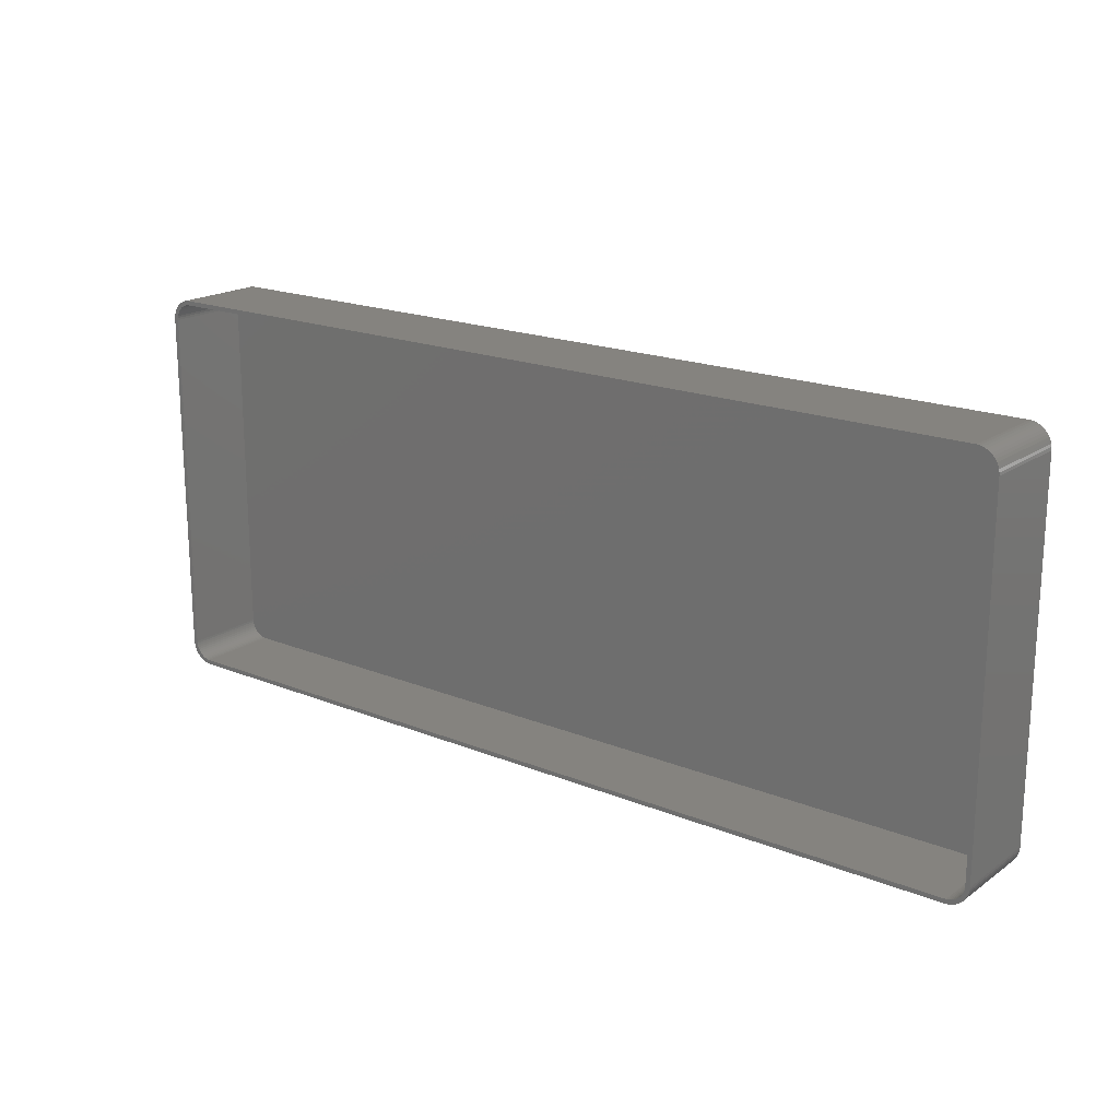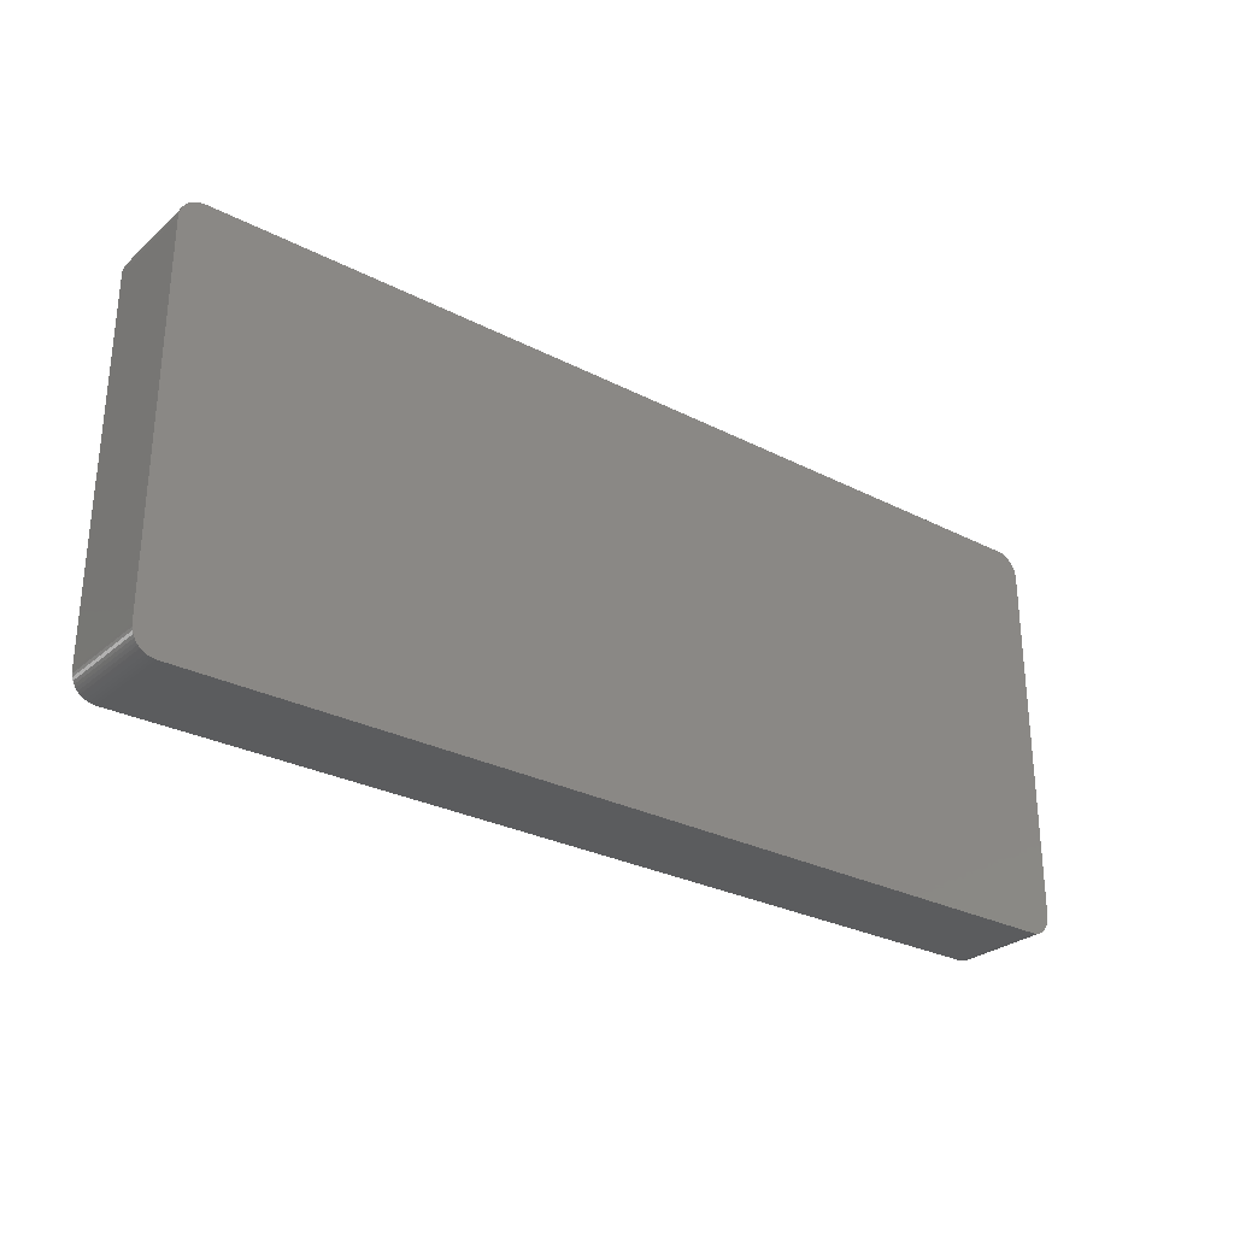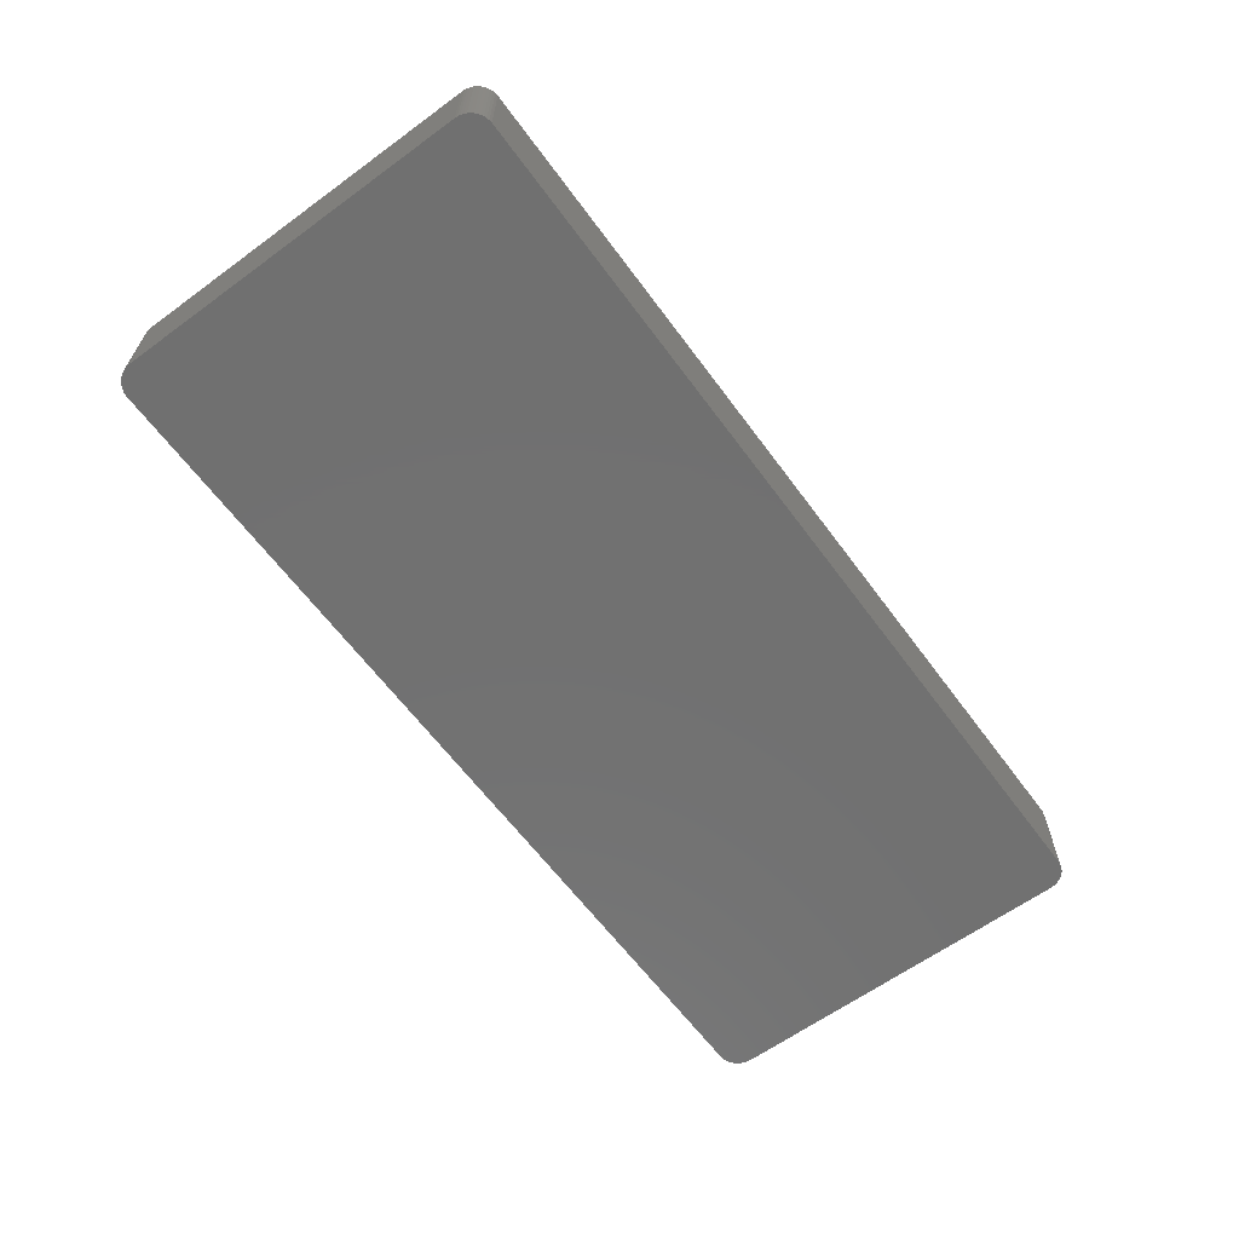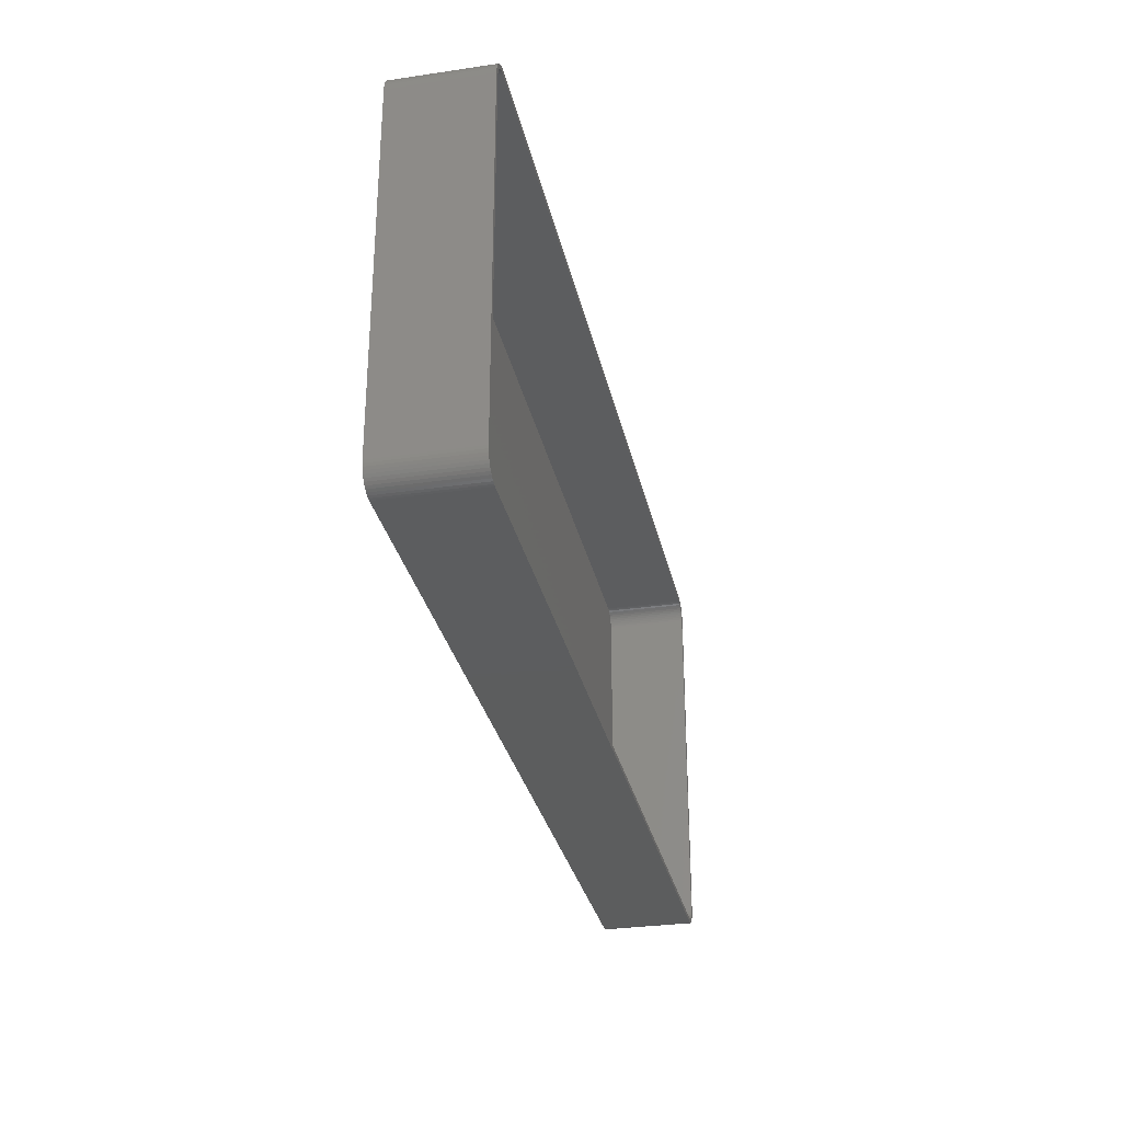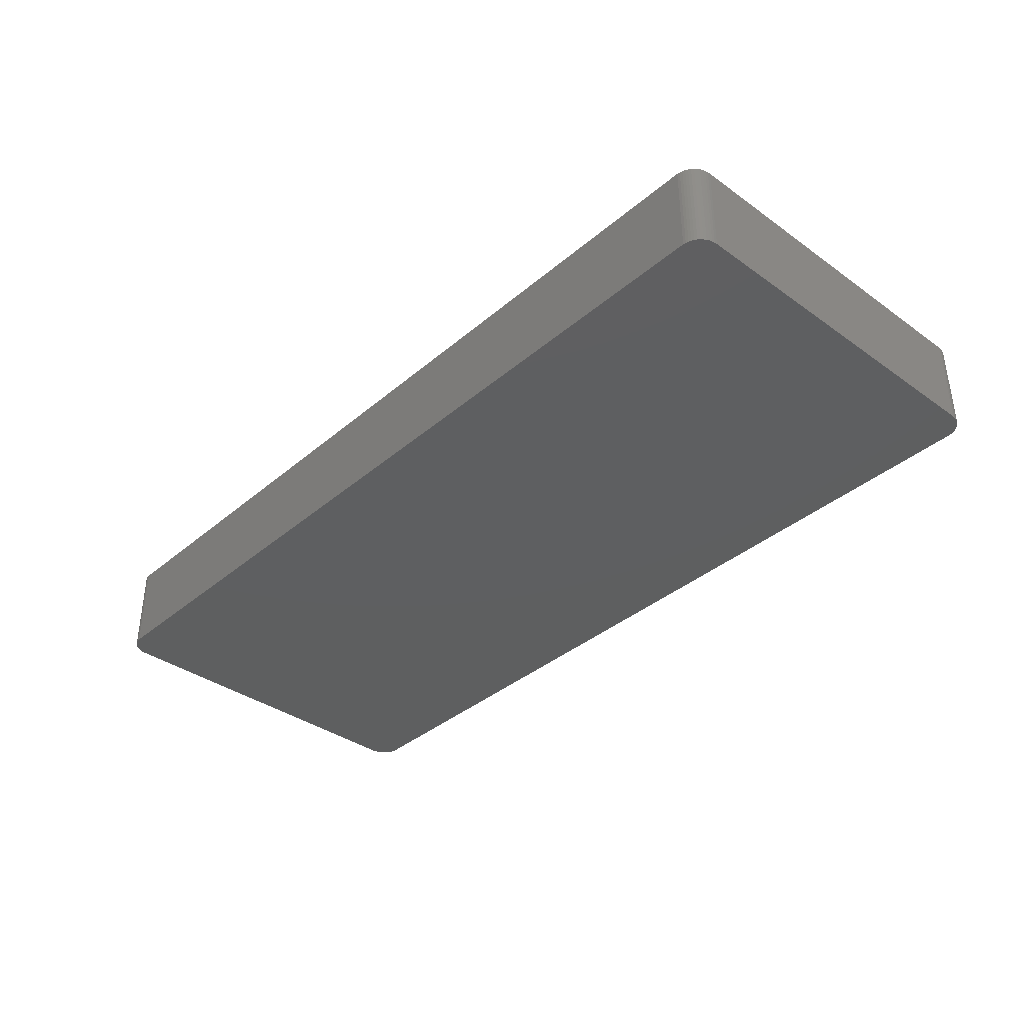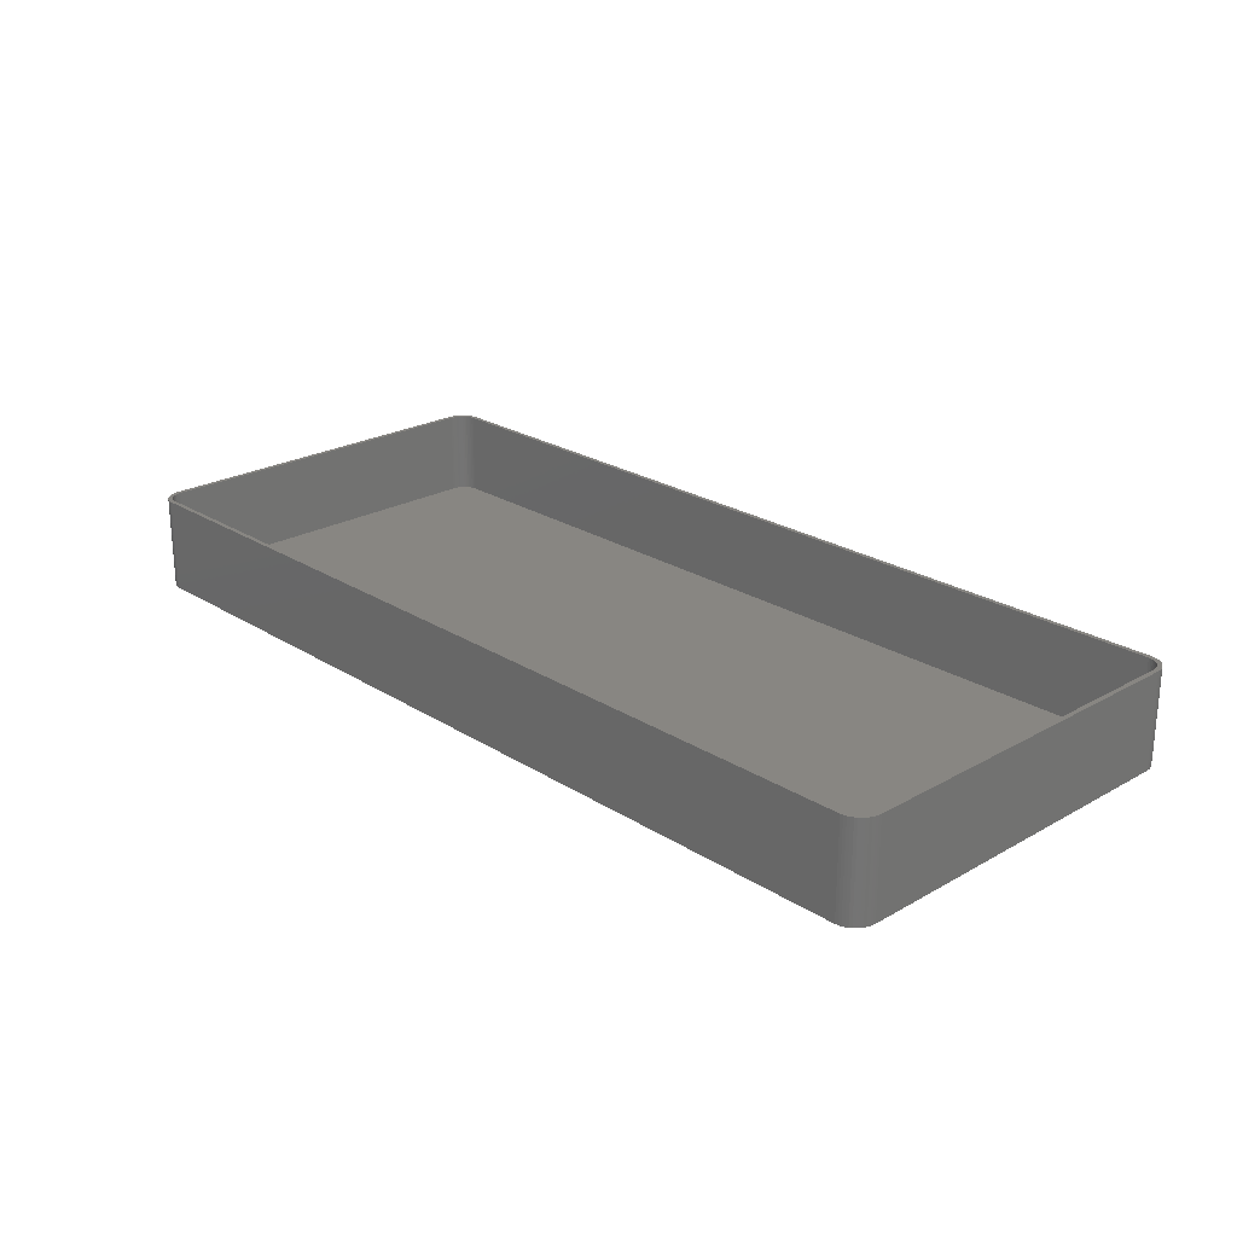
<metadata>
{"format":"stl","ext":"stl","renderer":"f3d","projection":"perspective","resolution":1024,"background":"white","views":[{"elev":18.8,"azim":37.7,"up":"+Y"},{"elev":-28.1,"azim":142.0,"up":"+Y"},{"elev":-62.8,"azim":126.4,"up":"+Z"},{"elev":-30.4,"azim":-78.0,"up":"+Y"},{"elev":-37.0,"azim":47.4,"up":"+Z"},{"elev":23.6,"azim":-133.4,"up":"+Z"}]}
</metadata>
<code>
# stl→obj: 208 verts, 412 faces
v 104 40 21
v 105 40 21
v 105 40.63 21
v 105 -40 21
v 104 40.5 21
v 104.8 41.24 21
v 104 -40 21
v 103.9 40.99 21
v 104.6 41.84 21
v 105 -40.63 21
v 103.7 41.47 21
v 104.4 42.41 21
v 104 -40.5 21
v 103.5 41.93 21
v 104 42.94 21
v 104.8 -41.24 21
v 103.9 -40.99 21
v 103.2 42.35 21
v 103.6 43.42 21
v 102.9 42.74 21
v 103.2 43.85 21
v 102.5 43.08 21
v 102.7 44.22 21
v 102.1 43.38 21
v 102.1 44.52 21
v 101.7 43.62 21
v 101.5 44.76 21
v 101.2 43.8 21
v 100.9 44.91 21
v 100.8 43.93 21
v 100.3 44.99 21
v 100.3 43.99 21
v -100.3 43.99 21
v -100.3 44.99 21
v -100.8 43.93 21
v -100.9 44.91 21
v -101.2 43.8 21
v -101.5 44.76 21
v -101.7 43.62 21
v -102.1 44.52 21
v -102.1 43.38 21
v -102.7 44.22 21
v -102.5 43.08 21
v -103.2 43.85 21
v -102.9 42.74 21
v -103.6 43.42 21
v -103.2 42.35 21
v -104 42.94 21
v -103.5 41.93 21
v -104.4 42.41 21
v -103.7 41.47 21
v -104.8 41.24 21
v -103.9 40.99 21
v -104.6 41.84 21
v 104.6 -41.84 21
v 103.7 -41.47 21
v 104.4 -42.41 21
v 103.5 -41.93 21
v 104 -42.94 21
v 103.2 -42.35 21
v 103.6 -43.42 21
v 102.9 -42.74 21
v 103.2 -43.85 21
v 102.5 -43.08 21
v 102.7 -44.22 21
v 102.1 -43.38 21
v 102.1 -44.52 21
v 101.7 -43.62 21
v 101.5 -44.76 21
v 101.2 -43.8 21
v 100.9 -44.91 21
v 100.8 -43.93 21
v 100.3 -44.99 21
v 100.3 -43.99 21
v -100.3 -43.99 21
v -100.3 -44.99 21
v -100.8 -43.93 21
v -100.9 -44.91 21
v -101.2 -43.8 21
v -101.5 -44.76 21
v -101.7 -43.62 21
v -102.1 -44.52 21
v -102.1 -43.38 21
v -102.7 -44.22 21
v -102.5 -43.08 21
v -103.2 -43.85 21
v -102.9 -42.74 21
v -103.6 -43.42 21
v -103.2 -42.35 21
v -104 -42.94 21
v -103.5 -41.93 21
v -104.4 -42.41 21
v -103.7 -41.47 21
v -104.6 -41.84 21
v -103.9 -40.99 21
v -104.8 -41.24 21
v -104 -40.5 21
v -105 -40.63 21
v -104 -40 21
v -104 40 21
v -105 40 21
v -104 40.5 21
v -105 -40 21
v -105 40.63 21
v 100.3 44.99 0
v -100.3 44.99 0
v -100.3 -44.99 0
v 100.3 -44.99 0
v 100.9 44.91 0
v 105 40.63 0
v 105 40 0
v -100.9 44.91 0
v -101.5 44.76 0
v -104 42.94 0
v -103.6 43.42 0
v 105 -40 0
v -103.2 -43.85 0
v -102.7 -44.22 0
v -102.1 44.52 0
v -105 40.63 0
v -104.8 41.24 0
v 104.6 41.84 0
v 104.8 41.24 0
v -103.2 43.85 0
v -102.1 -44.52 0
v -101.5 -44.76 0
v -100.9 -44.91 0
v -105 -40 0
v -105 40 0
v 102.1 44.52 0
v 101.5 44.76 0
v 103.6 43.42 0
v 104 42.94 0
v 104.8 -41.24 0
v 104.6 -41.84 0
v 103.2 -43.85 0
v 103.6 -43.42 0
v -104.4 -42.41 0
v -104.6 -41.84 0
v -103.6 -43.42 0
v -102.7 44.22 0
v 102.7 44.22 0
v 104.4 42.41 0
v 103.2 43.85 0
v 104 -42.94 0
v 102.1 -44.52 0
v 102.7 -44.22 0
v -105 -40.63 0
v -104.8 -41.24 0
v -104 -42.94 0
v -104.4 42.41 0
v -104.6 41.84 0
v 104.4 -42.41 0
v 100.9 -44.91 0
v 101.5 -44.76 0
v 105 -40.63 0
v 100.3 43.99 2
v 100.8 43.93 2
v -100.3 43.99 2
v -100.8 43.93 2
v 103.2 42.35 2
v 102.9 42.74 2
v 100.3 -43.99 2
v -100.3 -43.99 2
v 104 -40 2
v 104 40 2
v -101.7 -43.62 2
v -102.1 -43.38 2
v -101.7 43.62 2
v -101.2 43.8 2
v -102.1 43.38 2
v -102.9 42.74 2
v -102.5 43.08 2
v 101.2 43.8 2
v 101.7 43.62 2
v 102.1 43.38 2
v 102.5 43.08 2
v -101.2 -43.8 2
v -104 40 2
v -104 -40 2
v -104 40.5 2
v -103.7 41.47 2
v -103.9 40.99 2
v 103.5 41.93 2
v 103.7 -41.47 2
v 103.9 -40.99 2
v -100.8 -43.93 2
v -102.5 -43.08 2
v 103.7 41.47 2
v 103.9 40.99 2
v 102.9 -42.74 2
v 103.2 -42.35 2
v 102.1 -43.38 2
v 101.7 -43.62 2
v 102.5 -43.08 2
v -104 -40.5 2
v -102.9 -42.74 2
v -103.9 -40.99 2
v -103.7 -41.47 2
v -103.2 -42.35 2
v -103.2 42.35 2
v -103.5 41.93 2
v 104 40.5 2
v 103.5 -41.93 2
v 104 -40.5 2
v 101.2 -43.8 2
v 100.8 -43.93 2
v -103.5 -41.93 2
f 1 2 3
f 2 1 4
f 5 3 6
f 7 4 1
f 8 6 9
f 4 7 10
f 11 9 12
f 13 10 7
f 14 12 15
f 10 13 16
f 17 16 13
f 3 5 1
f 6 8 5
f 9 11 8
f 18 15 19
f 12 14 11
f 15 18 14
f 20 19 21
f 19 20 18
f 22 21 23
f 21 22 20
f 23 24 22
f 25 24 23
f 25 26 24
f 27 26 25
f 27 28 26
f 29 28 27
f 29 30 28
f 31 30 29
f 31 32 30
f 31 33 32
f 34 33 31
f 34 35 33
f 36 35 34
f 36 37 35
f 38 37 36
f 38 39 37
f 40 39 38
f 40 41 39
f 42 41 40
f 41 42 43
f 44 43 42
f 43 44 45
f 46 45 44
f 45 46 47
f 48 47 46
f 47 48 49
f 50 49 48
f 49 50 51
f 52 53 54
f 51 54 53
f 54 51 50
f 16 17 55
f 56 55 17
f 55 56 57
f 58 57 56
f 57 58 59
f 60 59 58
f 59 60 61
f 62 61 60
f 61 62 63
f 64 63 62
f 63 64 65
f 66 65 64
f 66 67 65
f 68 67 66
f 68 69 67
f 70 69 68
f 70 71 69
f 72 71 70
f 72 73 71
f 74 73 72
f 75 73 74
f 75 76 73
f 77 76 75
f 77 78 76
f 79 78 77
f 79 80 78
f 81 80 79
f 81 82 80
f 83 82 81
f 84 83 85
f 83 84 82
f 86 85 87
f 85 86 84
f 88 87 89
f 90 89 91
f 87 88 86
f 92 91 93
f 94 93 95
f 96 95 97
f 89 90 88
f 98 97 99
f 100 101 99
f 53 52 102
f 103 99 101
f 104 102 52
f 98 99 103
f 102 104 100
f 91 92 90
f 100 104 101
f 93 94 92
f 95 96 94
f 97 98 96
f 105 34 31
f 34 105 106
f 107 73 76
f 73 107 108
f 109 31 29
f 31 109 105
f 2 110 3
f 110 2 111
f 112 38 36
f 38 112 113
f 114 46 115
f 46 114 48
f 4 111 2
f 111 4 116
f 117 84 86
f 84 117 118
f 113 40 38
f 40 113 119
f 120 52 121
f 52 120 104
f 6 122 9
f 122 6 123
f 124 46 44
f 46 124 115
f 125 80 82
f 80 125 126
f 127 76 78
f 76 127 107
f 128 101 129
f 101 128 103
f 129 104 120
f 104 129 101
f 130 27 25
f 27 130 131
f 15 132 19
f 132 15 133
f 3 123 6
f 123 3 110
f 55 134 16
f 134 55 135
f 136 61 63
f 61 136 137
f 138 94 139
f 94 138 92
f 140 86 88
f 86 140 117
f 126 78 80
f 78 126 127
f 119 42 40
f 42 119 141
f 131 29 27
f 29 131 109
f 142 25 23
f 25 142 130
f 9 143 12
f 143 9 122
f 12 133 15
f 133 12 143
f 132 21 19
f 21 132 144
f 61 145 59
f 145 61 137
f 146 65 67
f 65 146 147
f 148 103 128
f 103 148 98
f 118 82 84
f 82 118 125
f 139 96 149
f 96 139 94
f 140 90 150
f 90 140 88
f 151 48 114
f 48 151 50
f 121 54 152
f 54 121 52
f 144 23 21
f 23 144 142
f 59 153 57
f 153 59 145
f 57 135 55
f 135 57 153
f 108 71 73
f 71 108 154
f 155 67 69
f 67 155 146
f 108 116 156
f 116 108 111
f 108 156 134
f 105 111 108
f 108 134 135
f 111 105 110
f 108 135 153
f 110 105 123
f 108 153 145
f 123 105 122
f 108 145 137
f 122 105 143
f 108 137 136
f 143 105 133
f 108 136 147
f 133 105 132
f 108 147 146
f 132 105 144
f 108 146 155
f 144 105 142
f 108 155 154
f 142 105 130
f 130 105 131
f 131 105 109
f 107 105 108
f 107 106 105
f 128 107 127
f 107 128 106
f 128 127 126
f 129 106 128
f 128 126 125
f 106 129 112
f 128 125 118
f 112 129 113
f 128 118 117
f 113 129 119
f 128 117 140
f 119 129 141
f 128 140 150
f 141 129 124
f 128 150 138
f 124 129 115
f 128 138 139
f 115 129 114
f 128 139 149
f 114 129 151
f 128 149 148
f 151 129 152
f 152 129 121
f 121 129 120
f 149 98 148
f 98 149 96
f 150 92 138
f 92 150 90
f 106 36 34
f 36 106 112
f 141 44 42
f 44 141 124
f 152 50 151
f 50 152 54
f 10 116 4
f 116 10 156
f 16 156 10
f 156 16 134
f 147 63 65
f 63 147 136
f 154 69 71
f 69 154 155
f 157 30 32
f 30 157 158
f 159 32 33
f 32 159 157
f 160 33 35
f 33 160 159
f 161 20 162
f 20 161 18
f 163 75 74
f 75 163 164
f 165 1 166
f 1 165 7
f 167 83 81
f 83 167 168
f 169 37 39
f 37 169 170
f 171 39 41
f 39 171 169
f 172 43 45
f 43 172 173
f 174 26 28
f 26 174 175
f 175 24 26
f 24 175 176
f 177 20 22
f 20 177 162
f 178 81 79
f 81 178 167
f 99 179 100
f 179 99 180
f 100 181 102
f 181 100 179
f 53 182 51
f 182 53 183
f 170 35 37
f 35 170 160
f 158 28 30
f 28 158 174
f 176 22 24
f 22 176 177
f 184 18 161
f 18 184 14
f 185 17 186
f 17 185 56
f 164 77 75
f 77 164 187
f 168 85 83
f 85 168 188
f 187 79 77
f 79 187 178
f 173 41 43
f 41 173 171
f 189 14 184
f 14 189 11
f 190 11 189
f 11 190 8
f 191 60 192
f 60 191 62
f 193 68 66
f 68 193 194
f 191 64 62
f 64 191 195
f 97 180 99
f 180 97 196
f 188 87 85
f 87 188 197
f 93 198 95
f 198 93 199
f 87 200 89
f 200 87 197
f 49 201 47
f 201 49 202
f 47 172 45
f 172 47 201
f 203 8 190
f 8 203 5
f 166 5 203
f 5 166 1
f 204 56 185
f 56 204 58
f 192 58 204
f 58 192 60
f 186 13 205
f 13 186 17
f 195 66 64
f 66 195 193
f 194 70 68
f 70 194 206
f 207 74 72
f 74 207 163
f 157 166 203
f 166 157 165
f 157 203 190
f 163 165 157
f 157 190 189
f 165 163 205
f 157 189 184
f 205 163 186
f 157 184 161
f 186 163 185
f 157 161 162
f 185 163 204
f 157 162 177
f 204 163 192
f 157 177 176
f 192 163 191
f 157 176 175
f 191 163 195
f 157 175 174
f 195 163 193
f 157 174 158
f 193 163 194
f 194 163 206
f 206 163 207
f 159 163 157
f 159 164 163
f 179 159 160
f 159 179 164
f 179 160 170
f 180 164 179
f 179 170 169
f 164 180 187
f 179 169 171
f 187 180 178
f 179 171 173
f 178 180 167
f 179 173 172
f 167 180 168
f 179 172 201
f 168 180 188
f 179 201 202
f 188 180 197
f 179 202 182
f 197 180 200
f 179 182 183
f 200 180 208
f 179 183 181
f 208 180 199
f 199 180 198
f 198 180 196
f 95 196 97
f 196 95 198
f 89 208 91
f 208 89 200
f 91 199 93
f 199 91 208
f 51 202 49
f 202 51 182
f 102 183 53
f 183 102 181
f 205 7 165
f 7 205 13
f 206 72 70
f 72 206 207

</code>
